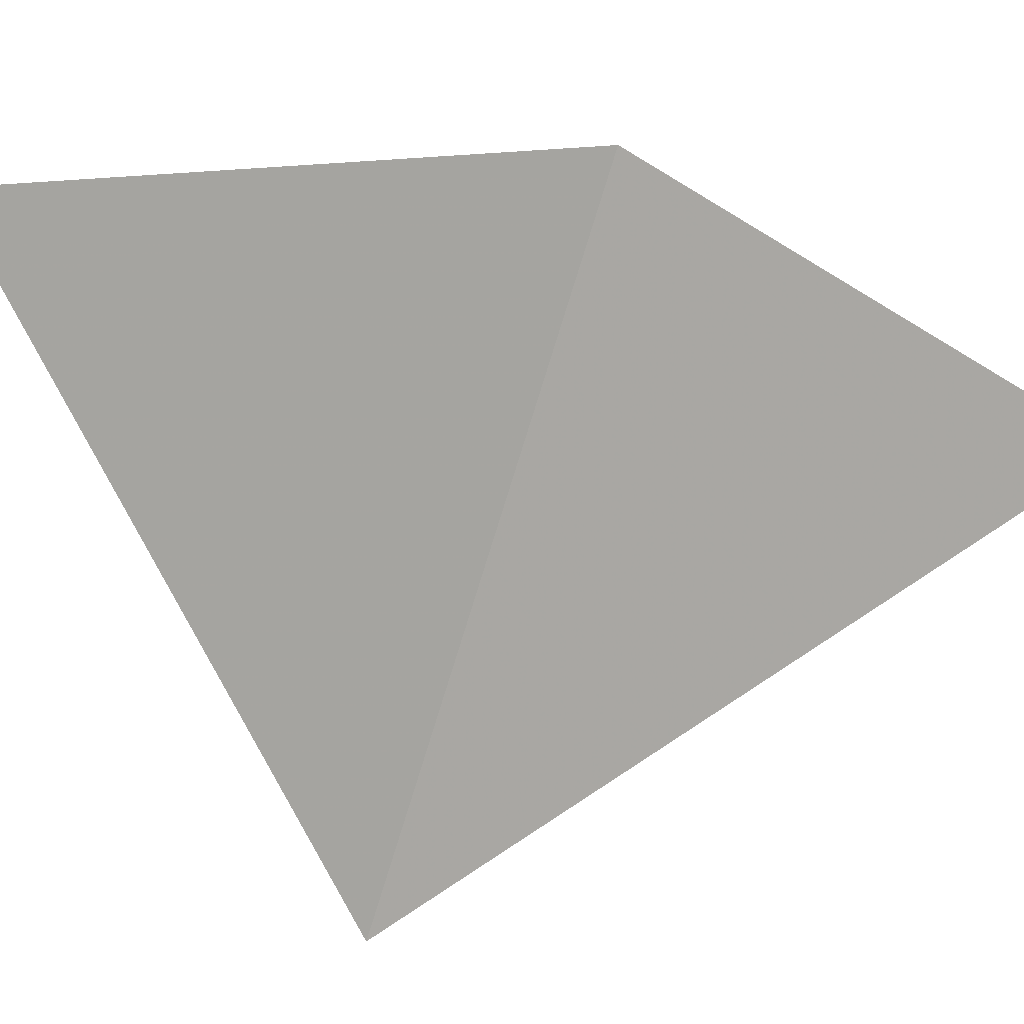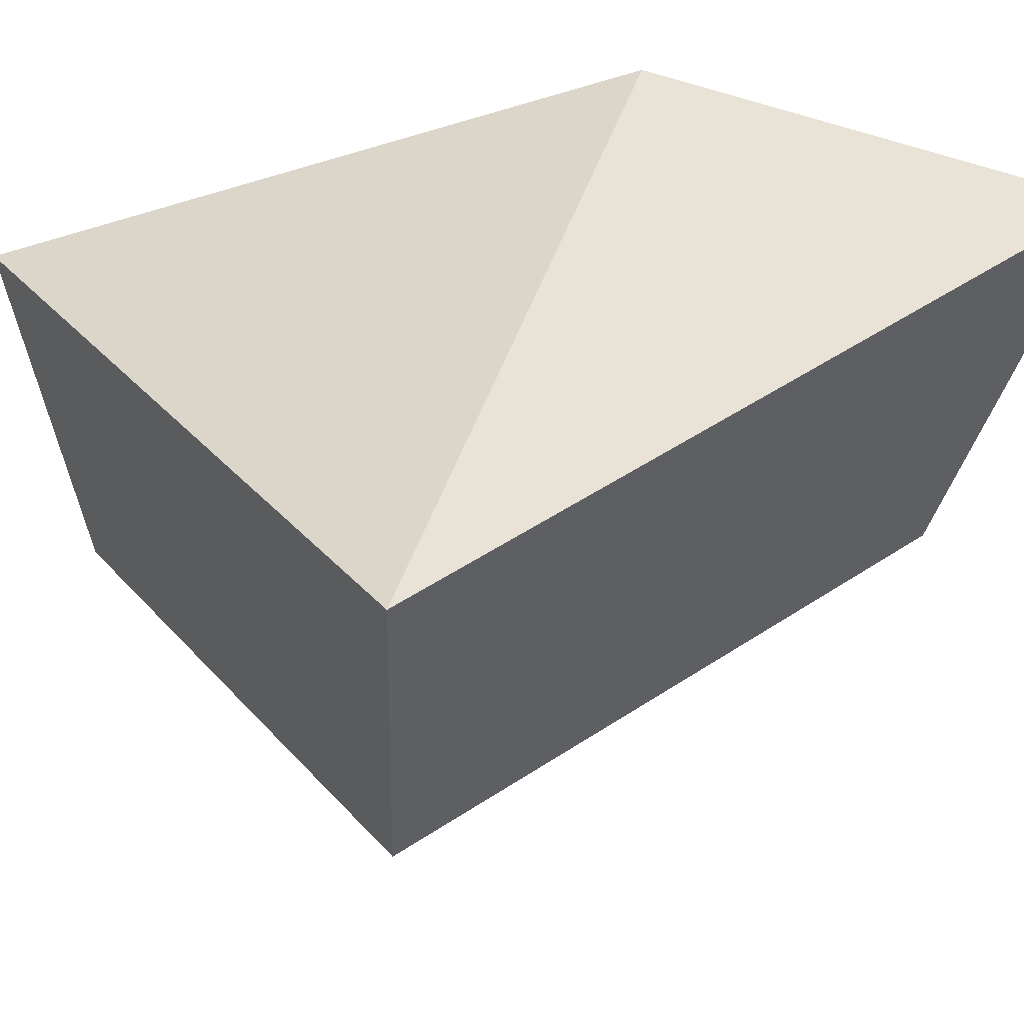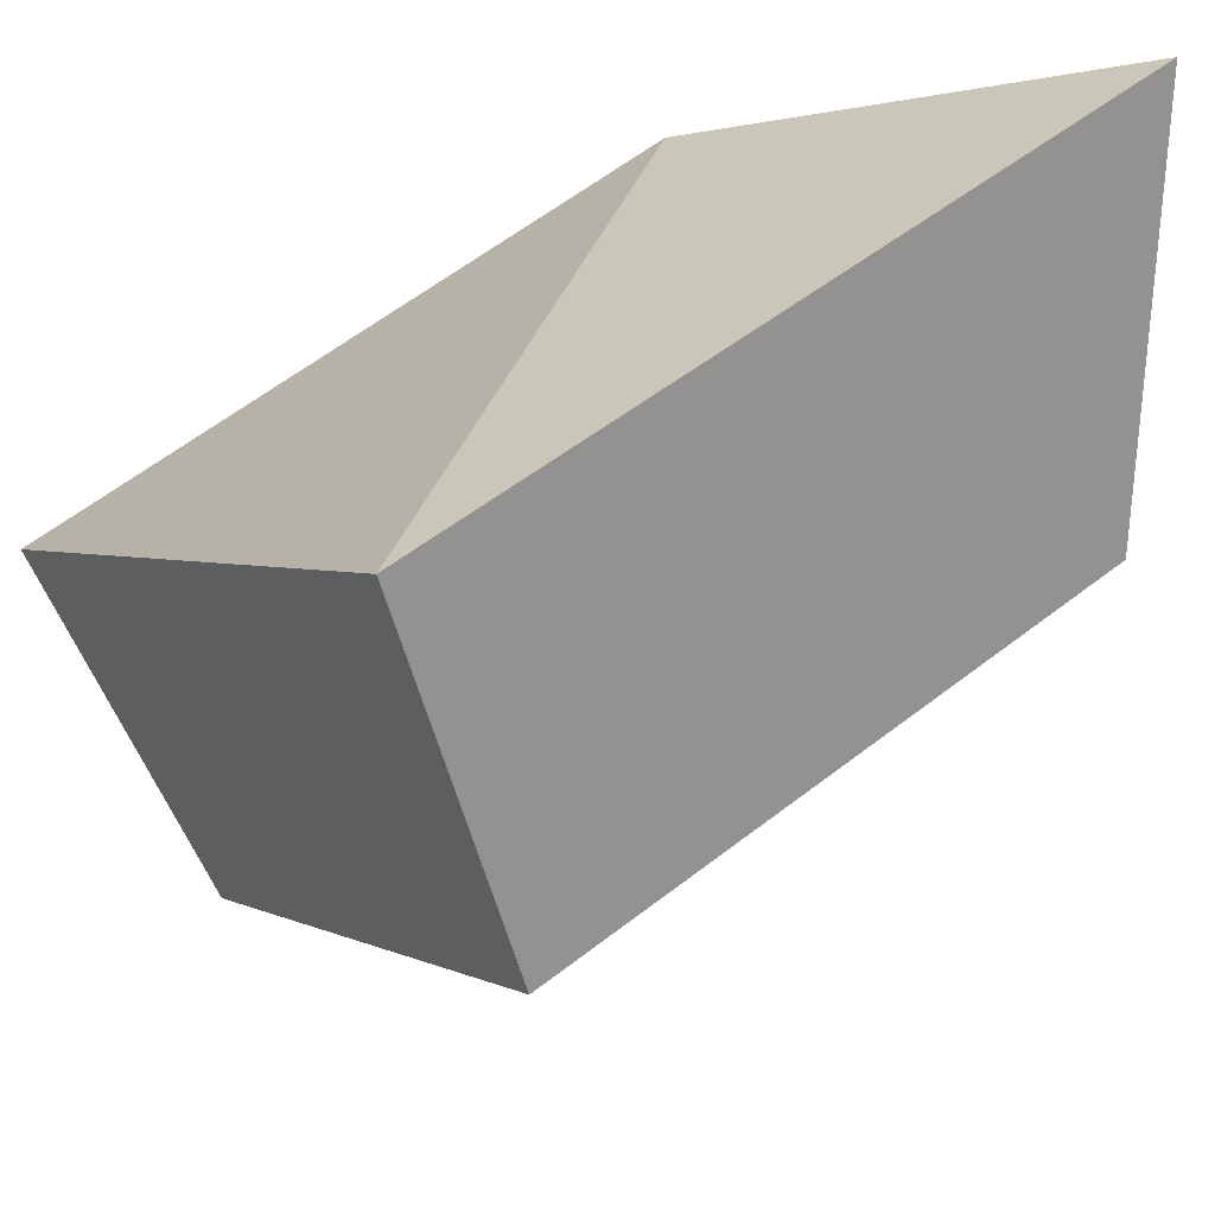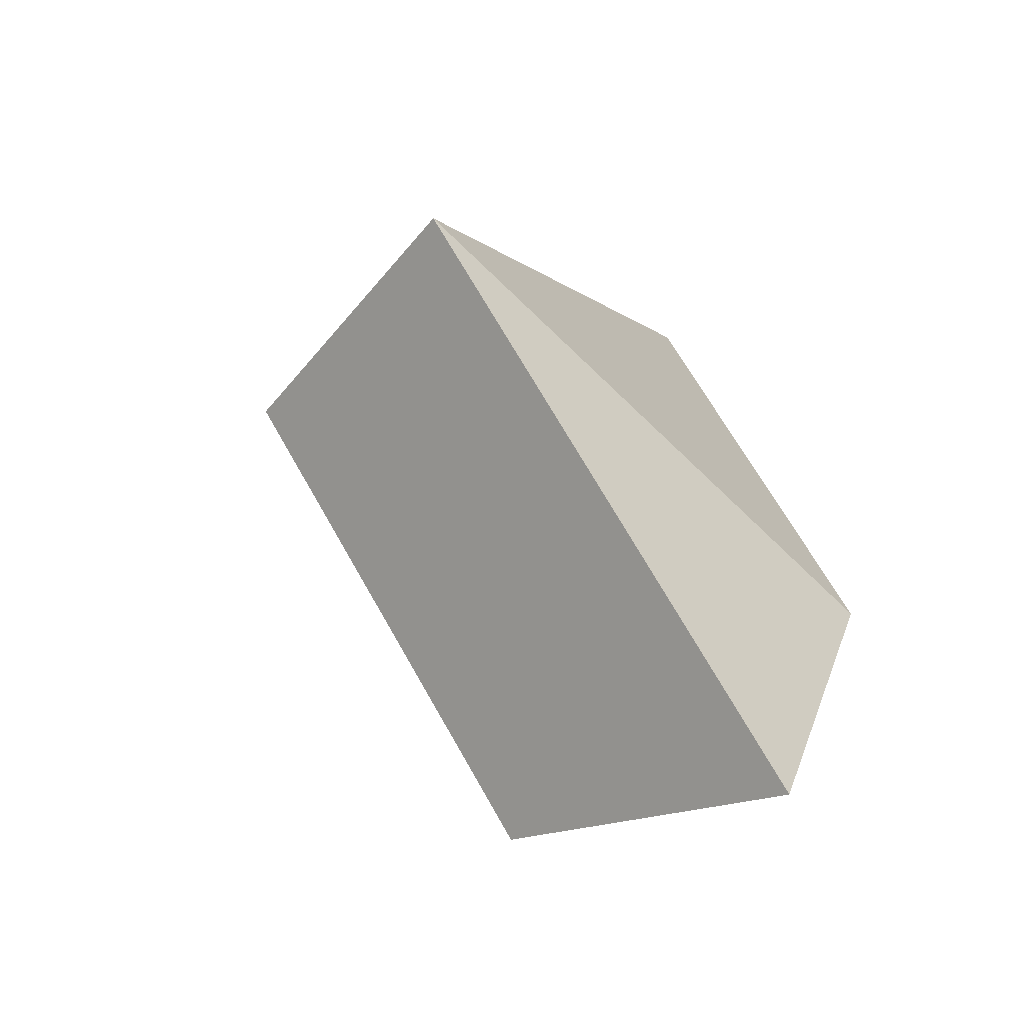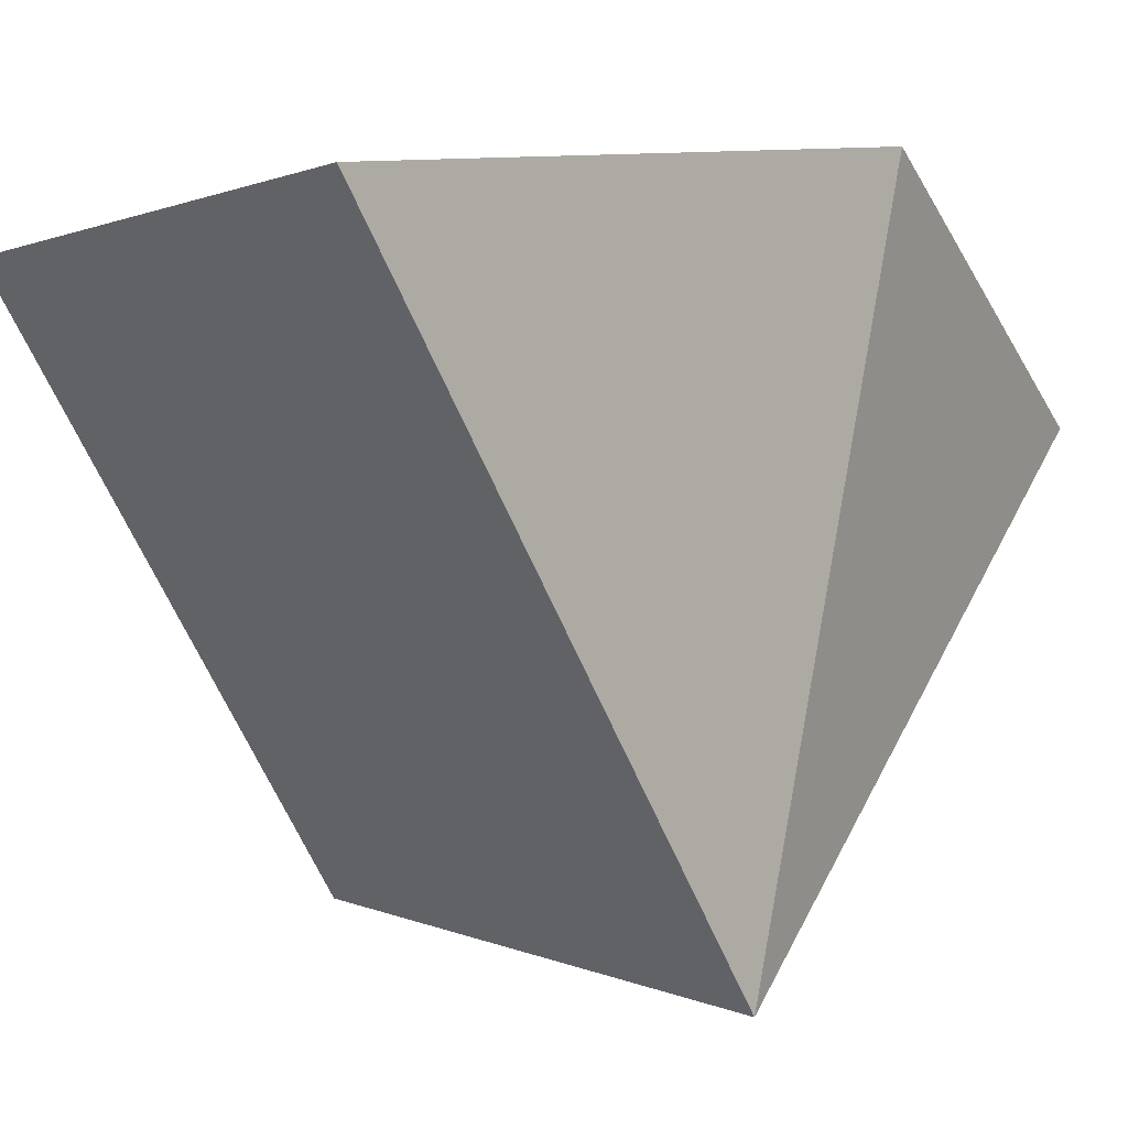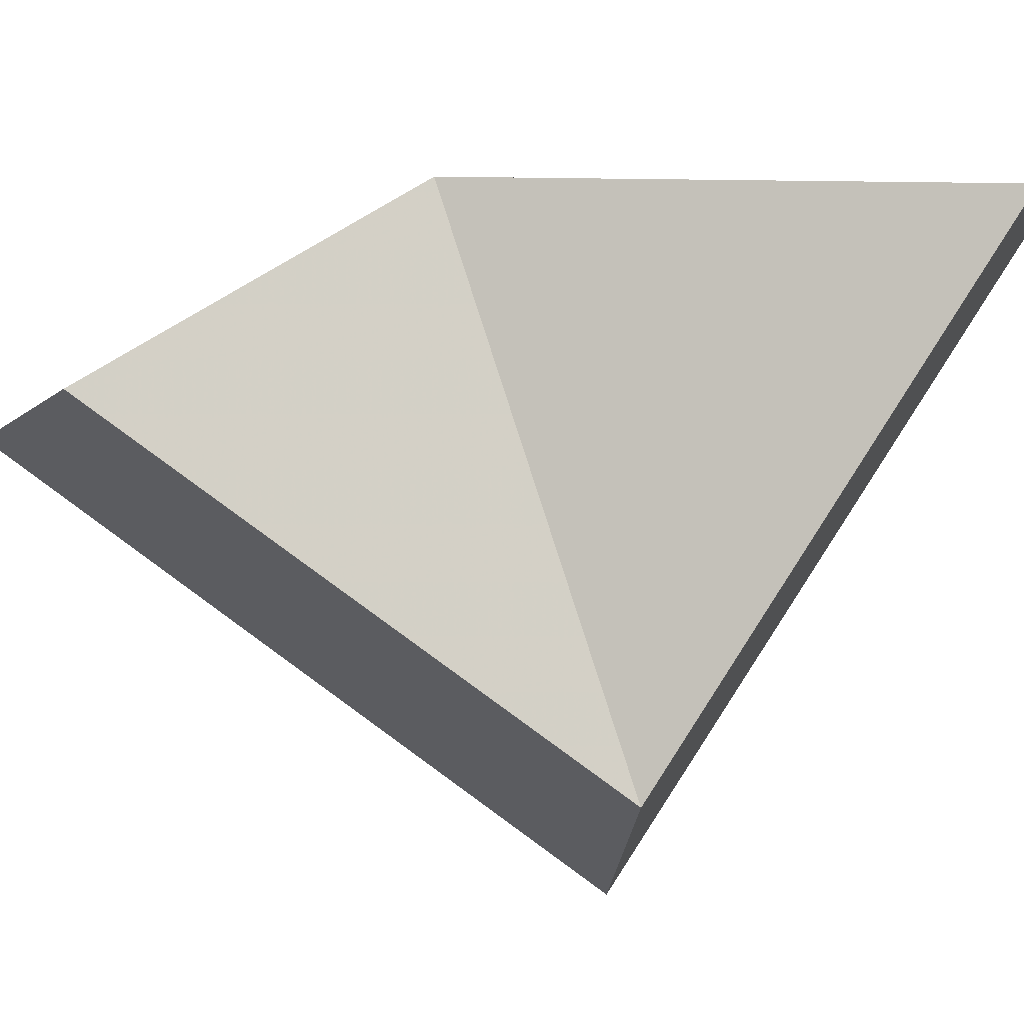
<metadata>
{"format":"obj","ext":"obj","renderer":"f3d","projection":"perspective","resolution":1024,"background":"white","views":[{"elev":9.8,"azim":-85.2,"up":"+Z"},{"elev":-47.8,"azim":-93.5,"up":"+Z"},{"elev":-66.4,"azim":-77.3,"up":"+Z"},{"elev":-41.1,"azim":-136.3,"up":"+Y"},{"elev":2.8,"azim":-158.2,"up":"+Z"},{"elev":-8.0,"azim":85.0,"up":"+Z"}]}
</metadata>
<code>
g shard_31_mesh
v -0.7005 -0.6965 1.628
v -0.9085 -2.671 0.4683
v -0.4341 0.3746 -1.777
v 0.3833 2.336 1.379
v 1.179 -0.5613 1.312
v 2.052 1.882 1.111
v 1.394 0.3019 -1.432
v 1.011 -2.152 0.3774
v 1.011 -2.152 0.3774
v 1.394 0.3019 -1.432
v -0.4341 0.3746 -1.777
v -0.9085 -2.671 0.4683
v 1.179 -0.5613 1.312
v -0.7005 -0.6965 1.628
v 2.052 1.882 1.111
v 0.3833 2.336 1.379
v 1.394 0.3019 -1.432
v -0.4341 0.3746 -1.777
g shard_31_mesh_0
f 3 2 1
f 4 3 1
f 7 6 5
f 8 7 5
f 11 10 9
f 12 11 9
f 12 9 13
f 14 12 13
f 14 13 15
f 16 14 15
f 16 15 17
f 18 16 17

</code>
